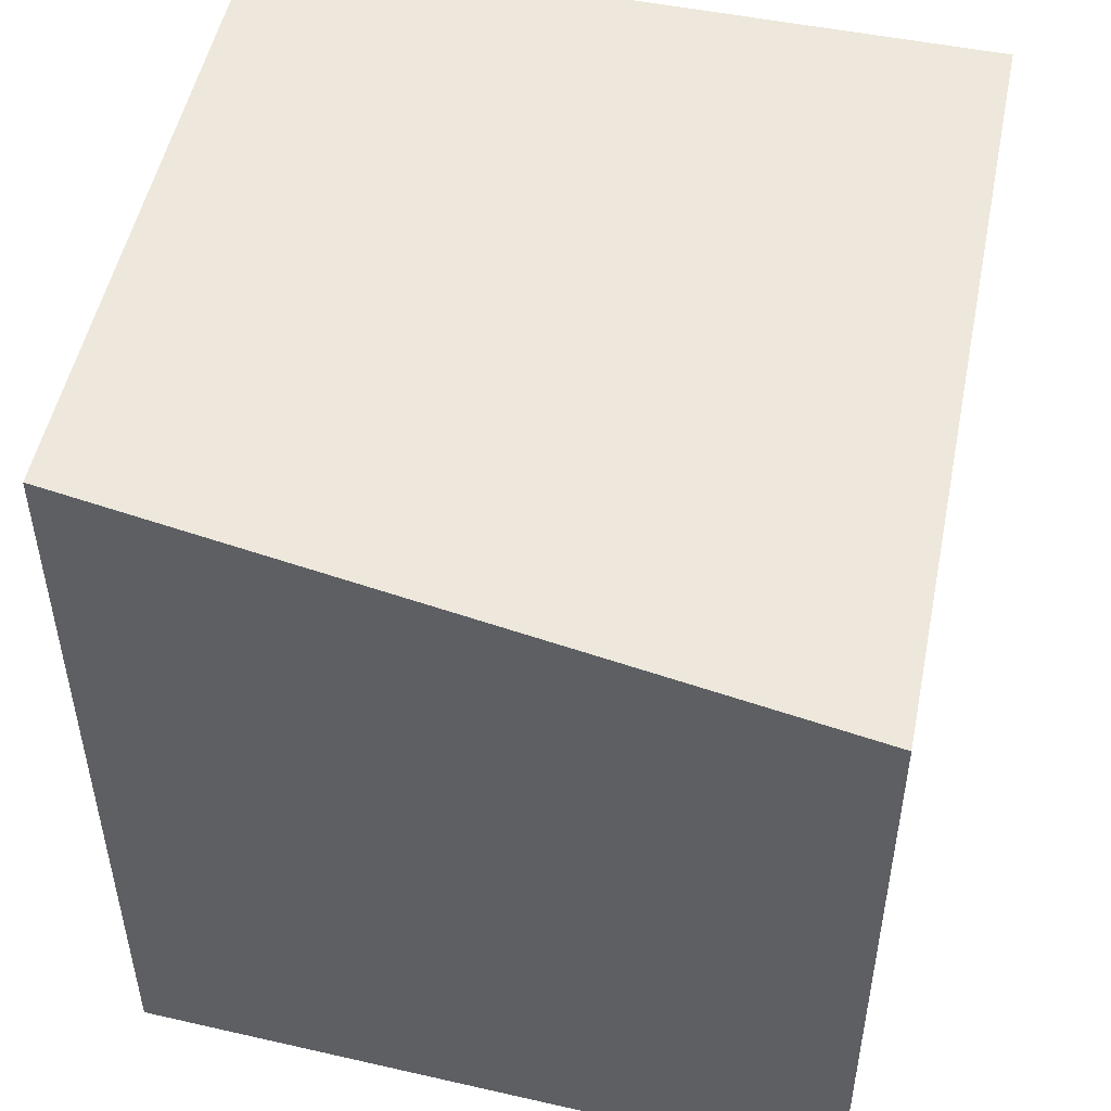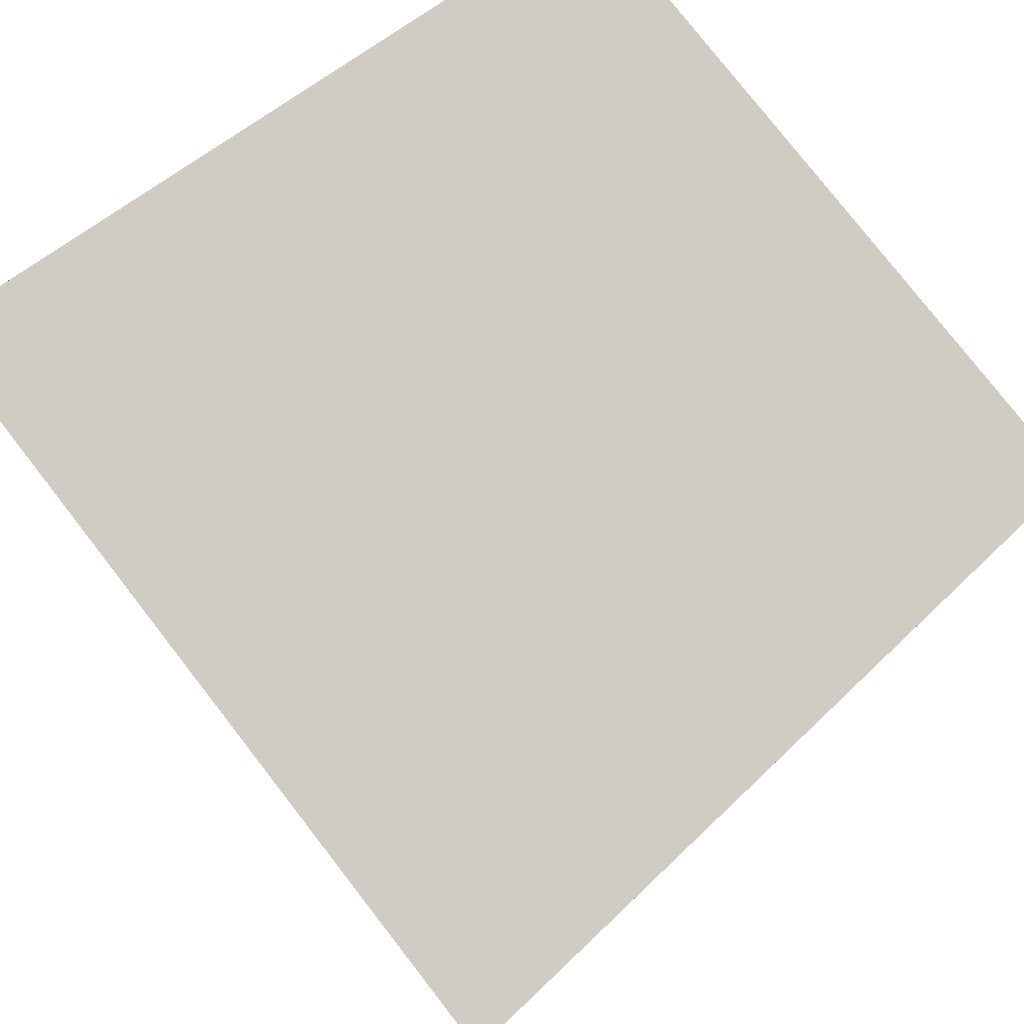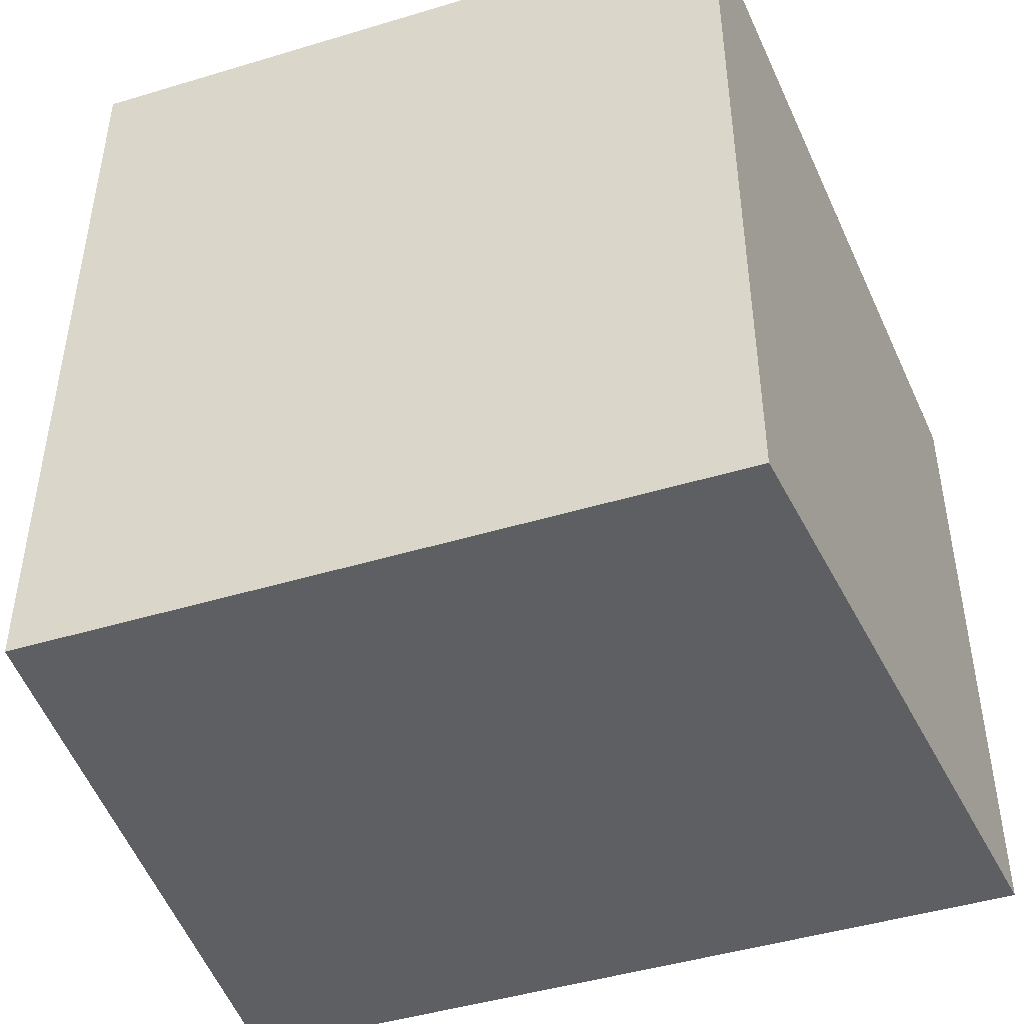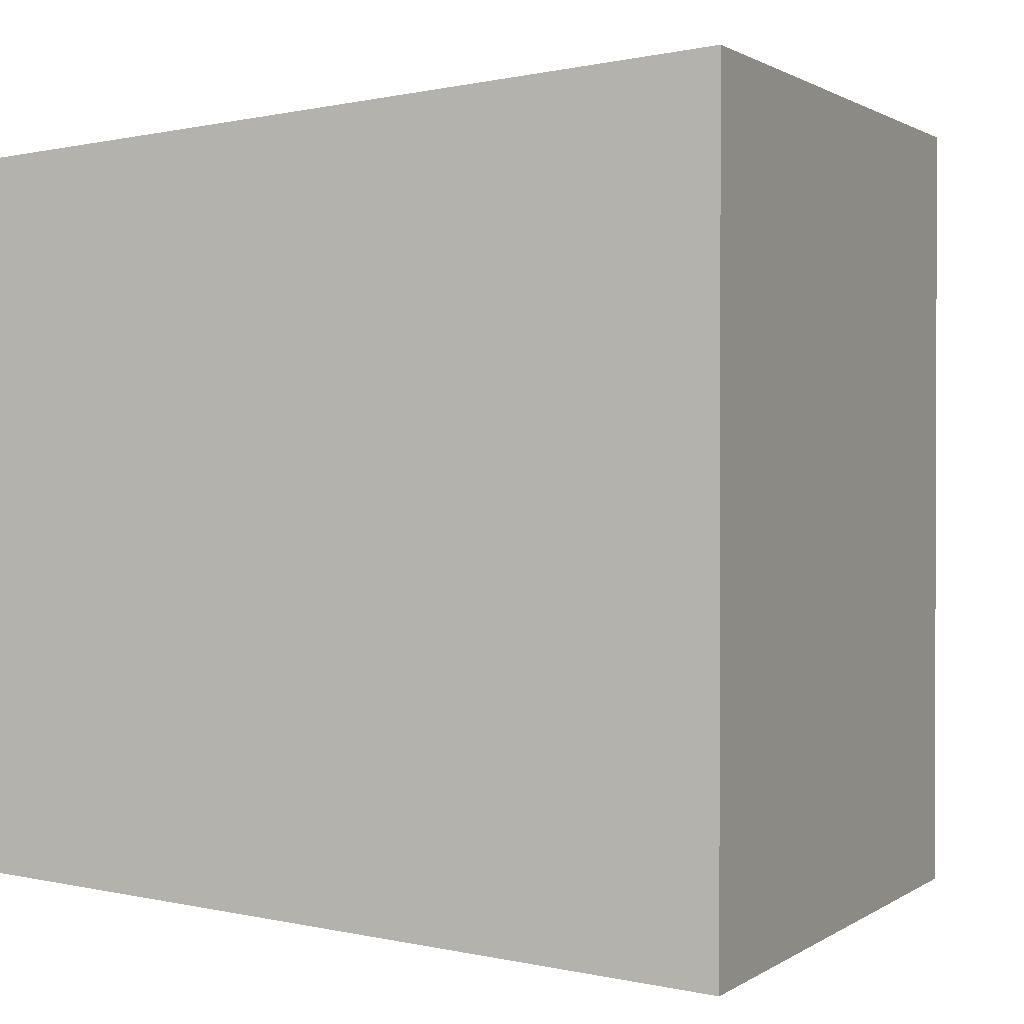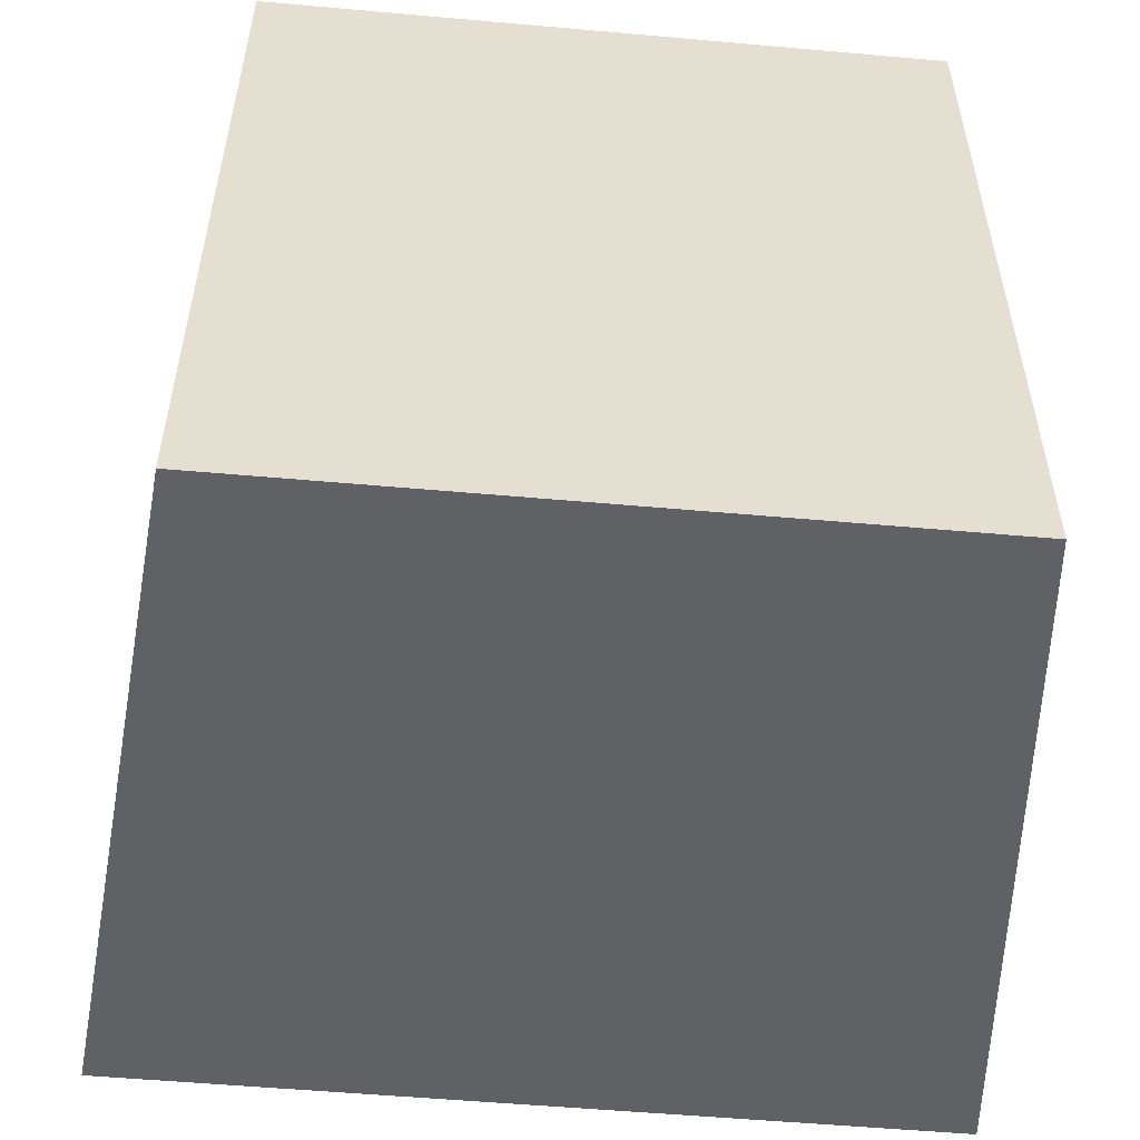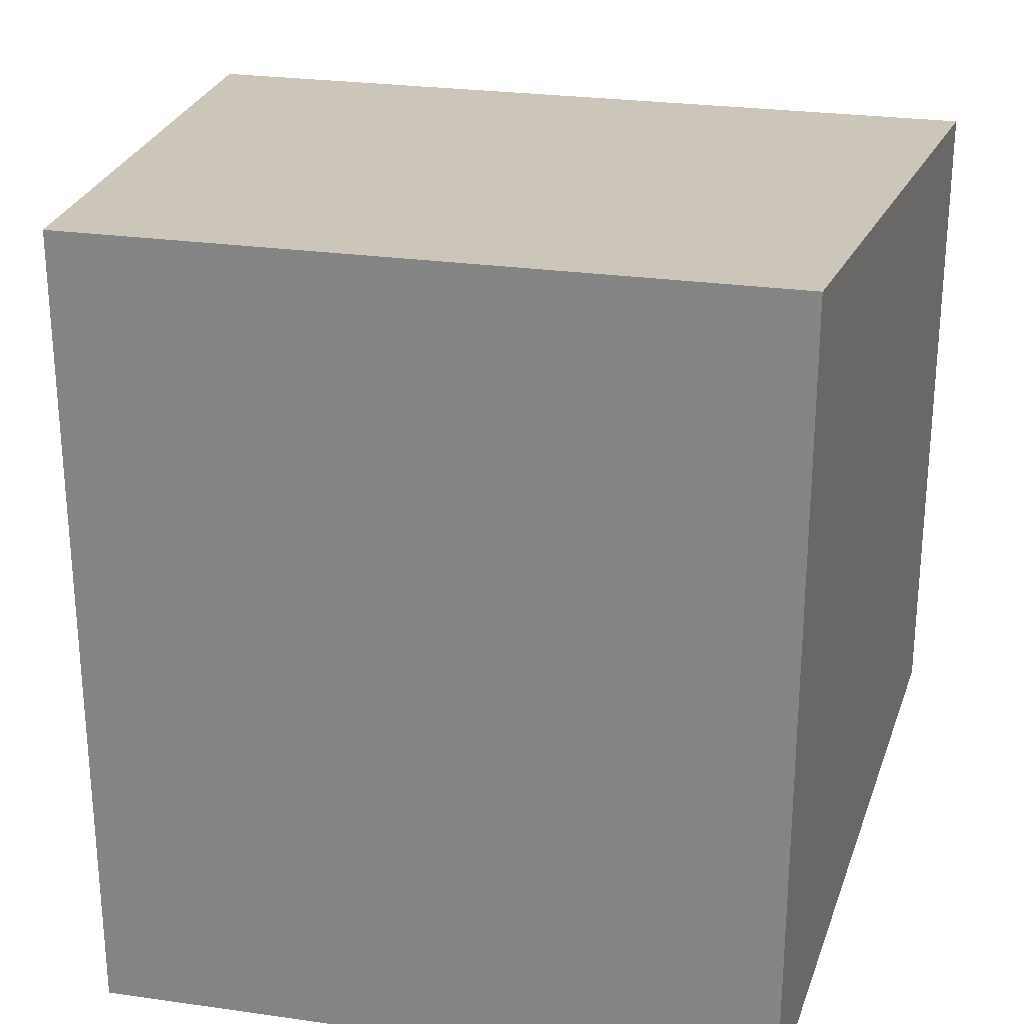
<metadata>
{"format":"obj","ext":"obj","renderer":"f3d","projection":"perspective","resolution":1024,"background":"white","views":[{"elev":50.5,"azim":-168.6,"up":"+Y"},{"elev":79.0,"azim":-37.9,"up":"+Y"},{"elev":-46.1,"azim":-71.0,"up":"+Z"},{"elev":1.1,"azim":-154.9,"up":"+Z"},{"elev":-54.2,"azim":84.6,"up":"+Y"},{"elev":26.2,"azim":-77.4,"up":"+Z"}]}
</metadata>
<code>
v -0.01499 0.01449 0.0172
v -0.01499 0.01449 -0.0172
v -0.01501 -0.0141 0.0172
v 0.015 -0.01698 0.0143
v 0.015 0.01741 0.0143
v 0.015 0.01741 -0.0143
v 0.015 -0.01698 -0.0143
v -0.01501 -0.0141 -0.0172
v -0.01499 0.01449 0.0172
v -0.01501 -0.0141 0.0172
v -0.01499 0.01449 0.0172
v 0.015 -0.01698 0.0143
v -0.01499 0.01449 0.0172
v 0.015 0.01741 0.0143
v -0.01499 0.01449 -0.0172
v -0.01499 0.01449 -0.0172
v 0.015 0.01741 -0.0143
v -0.01499 0.01449 -0.0172
v 0.015 -0.01698 -0.0143
v -0.01501 -0.0141 -0.0172
v -0.01501 -0.0141 0.0172
v -0.01501 -0.0141 -0.0172
v 0.015 -0.01698 -0.0143
v 0.015 -0.01698 0.0143
v 0.015 -0.01698 0.0143
v 0.015 -0.01698 -0.0143
v 0.015 0.01741 -0.0143
v 0.015 0.01741 0.0143
f 1 2 8
f 1 8 3
f 9 10 4
f 11 12 5
f 13 14 6
f 13 6 15
f 16 17 7
f 18 19 20
f 21 22 23
f 21 23 24
f 25 26 27
f 25 27 28

</code>
